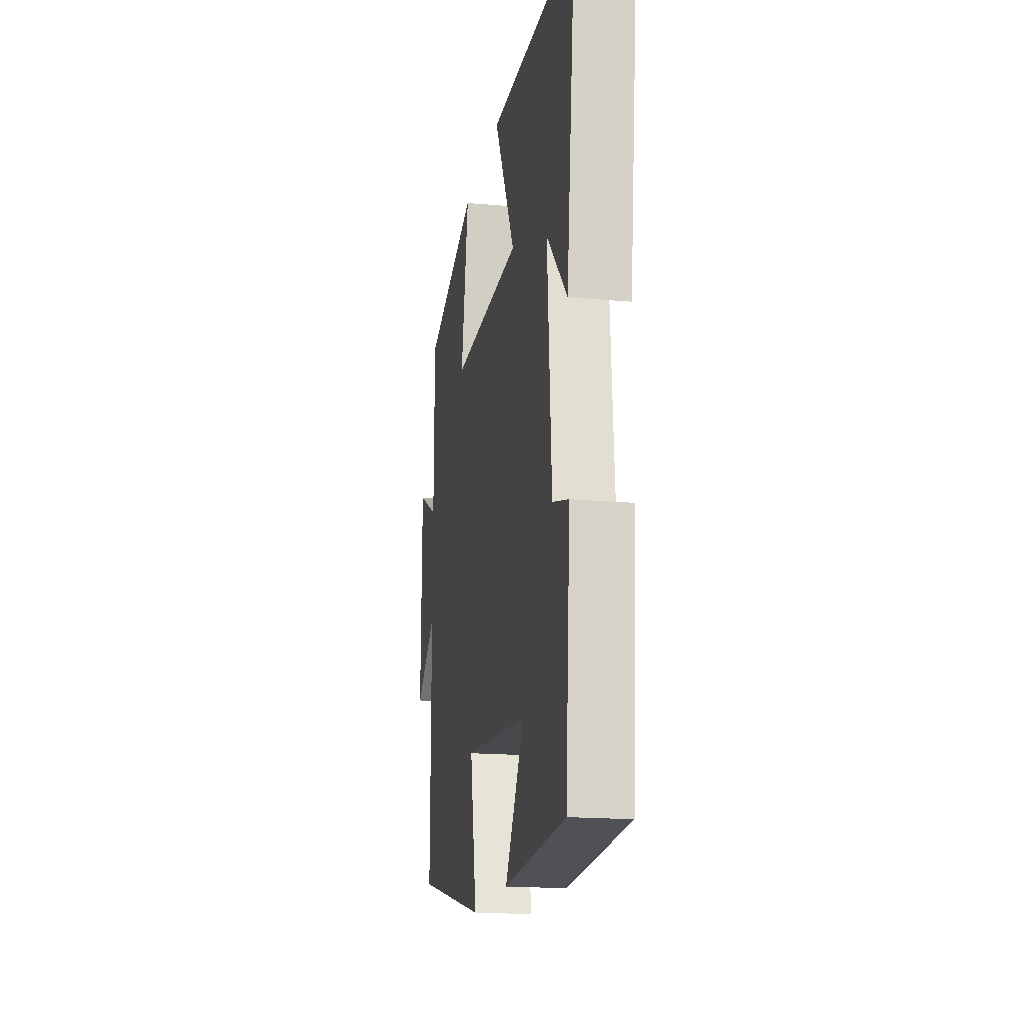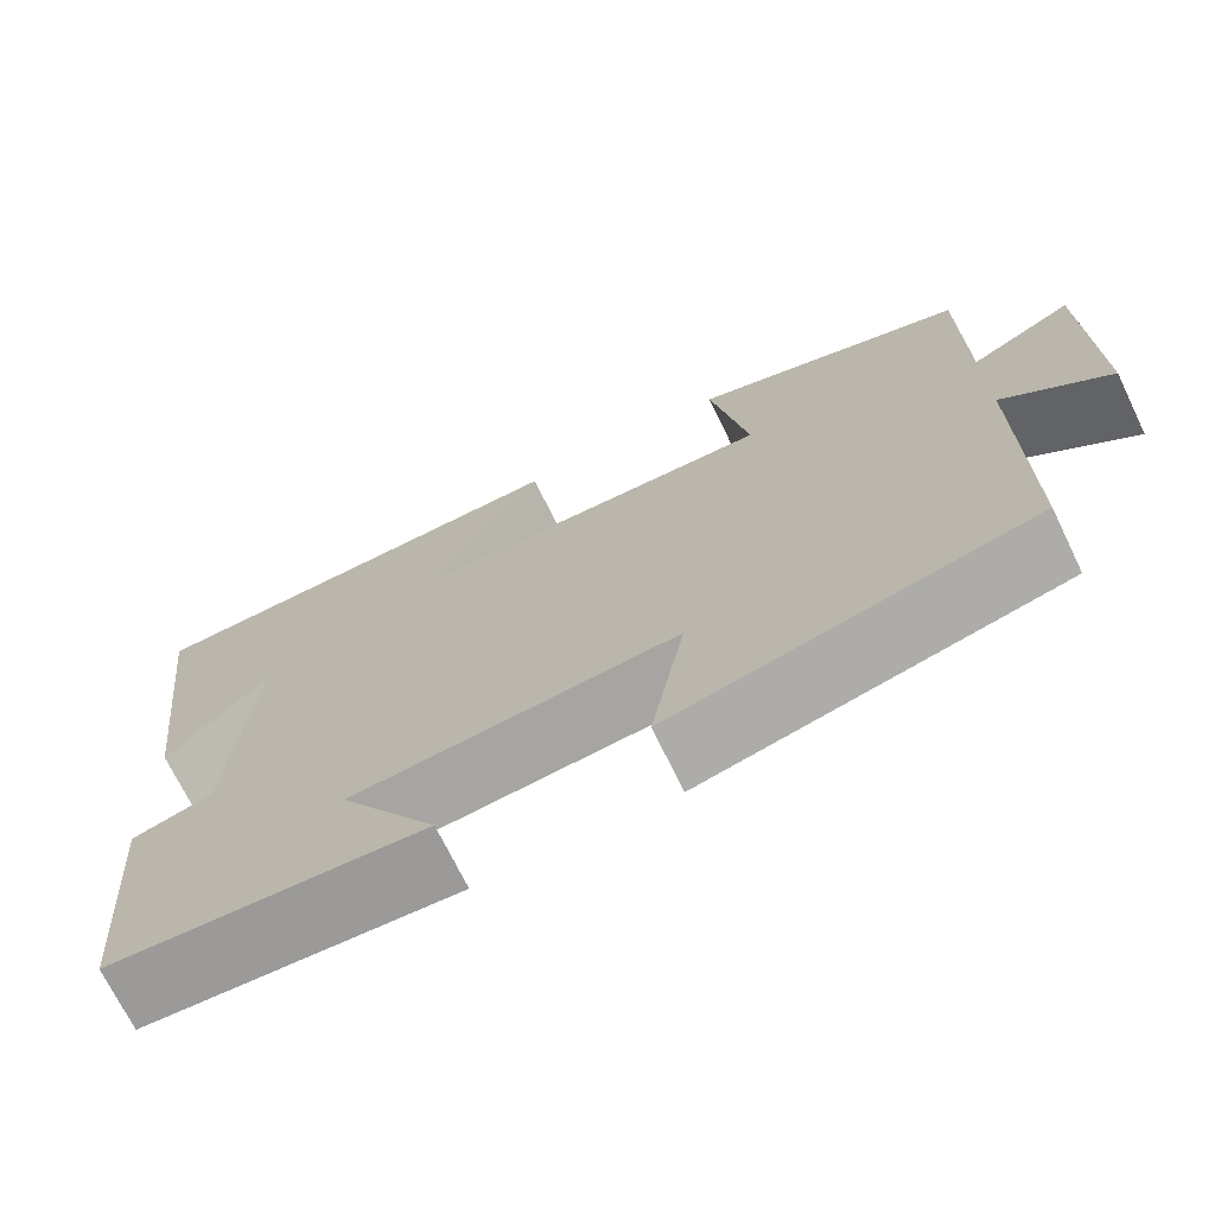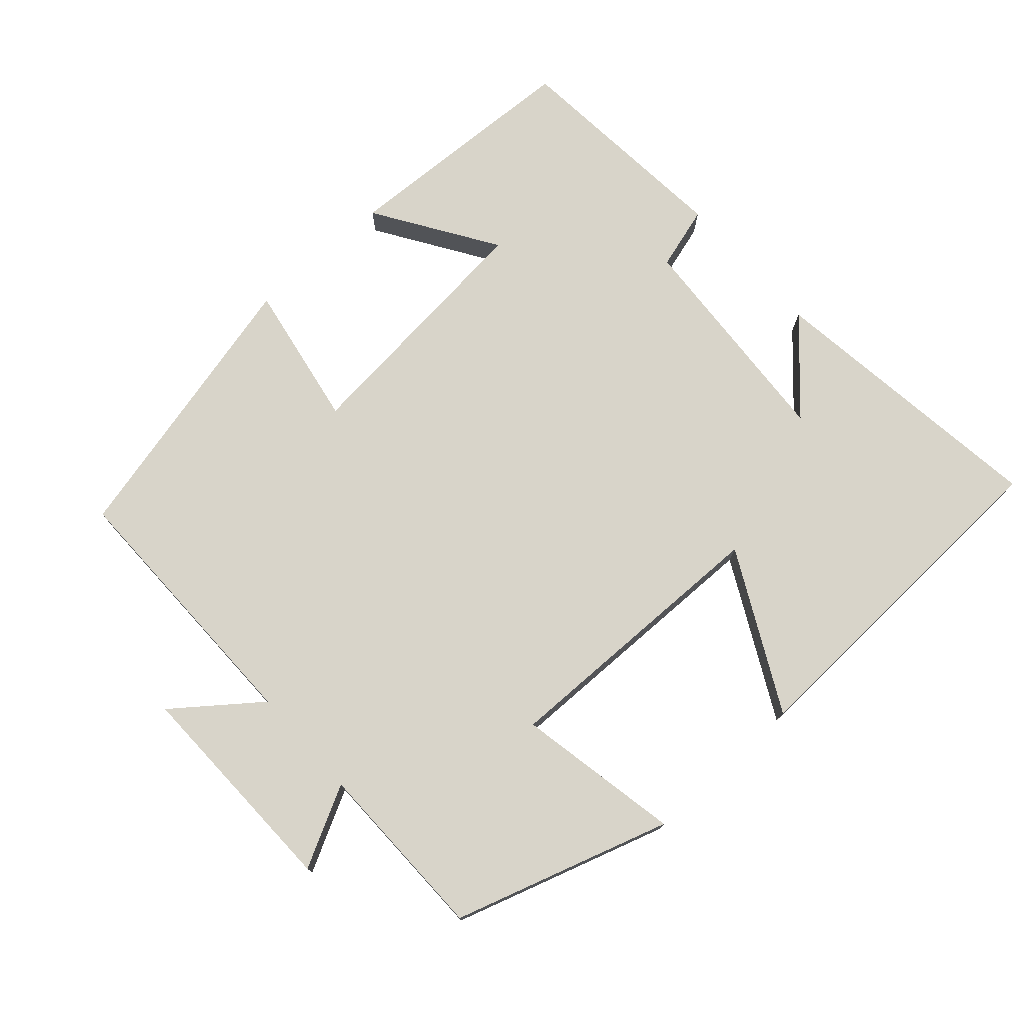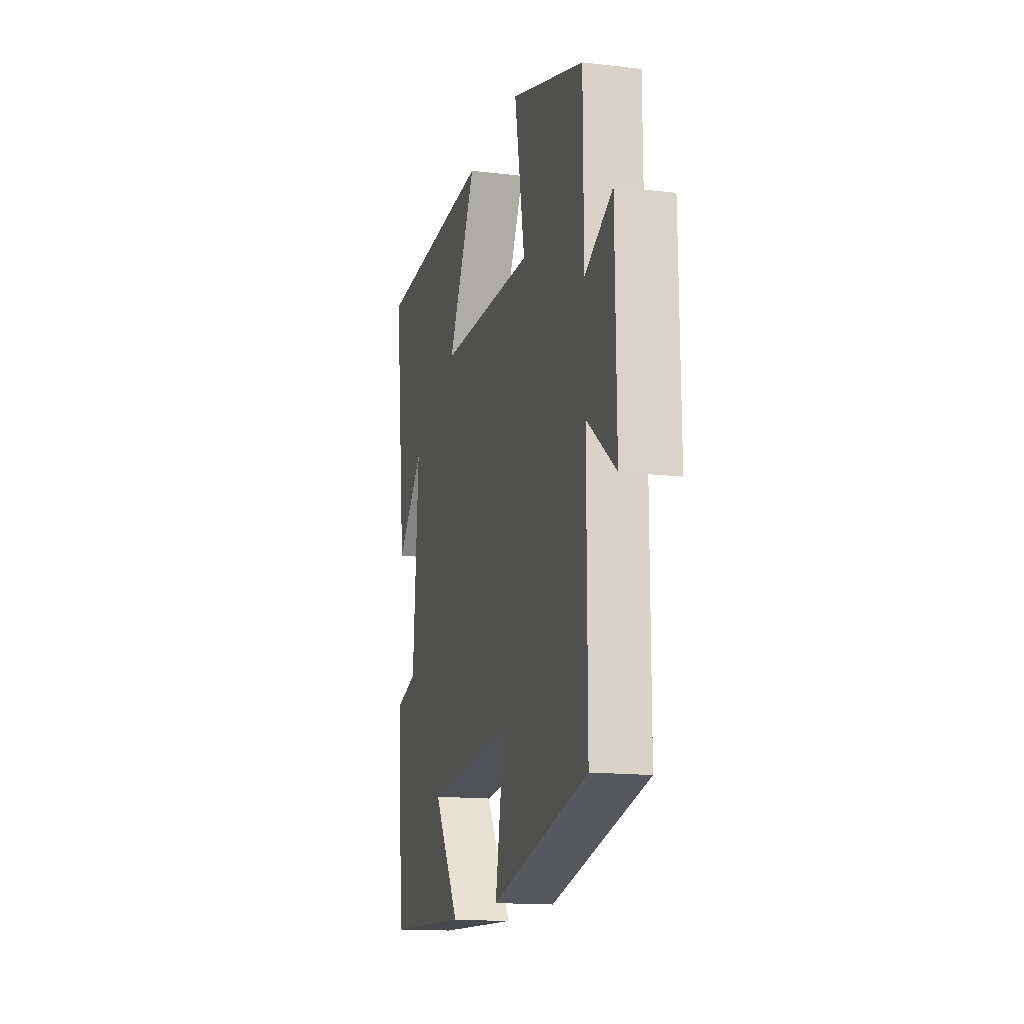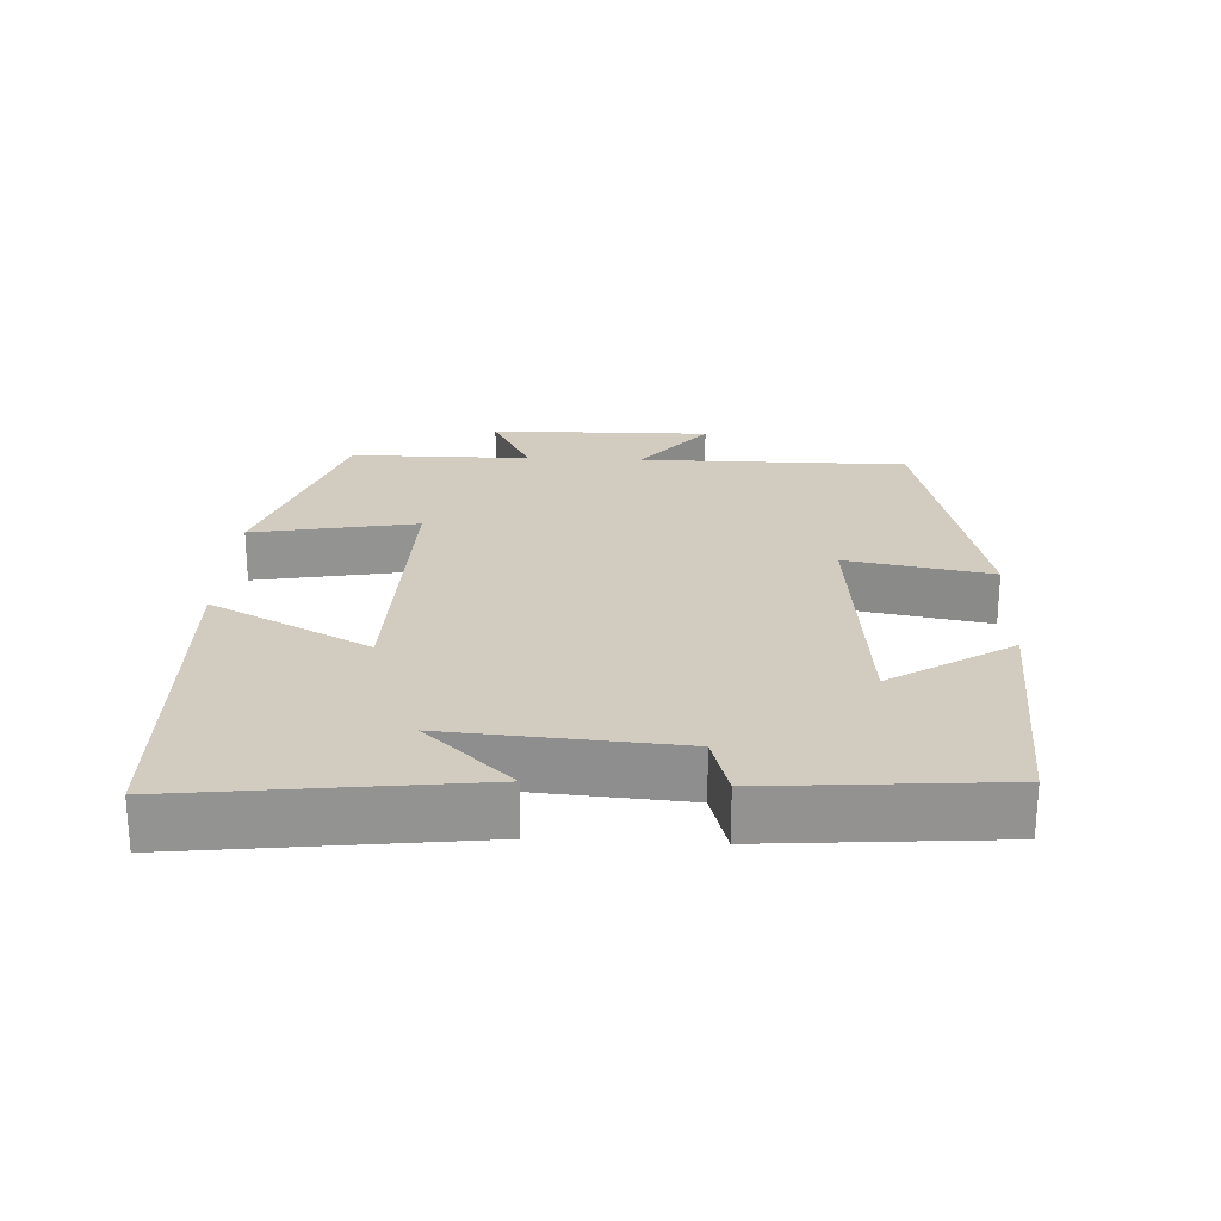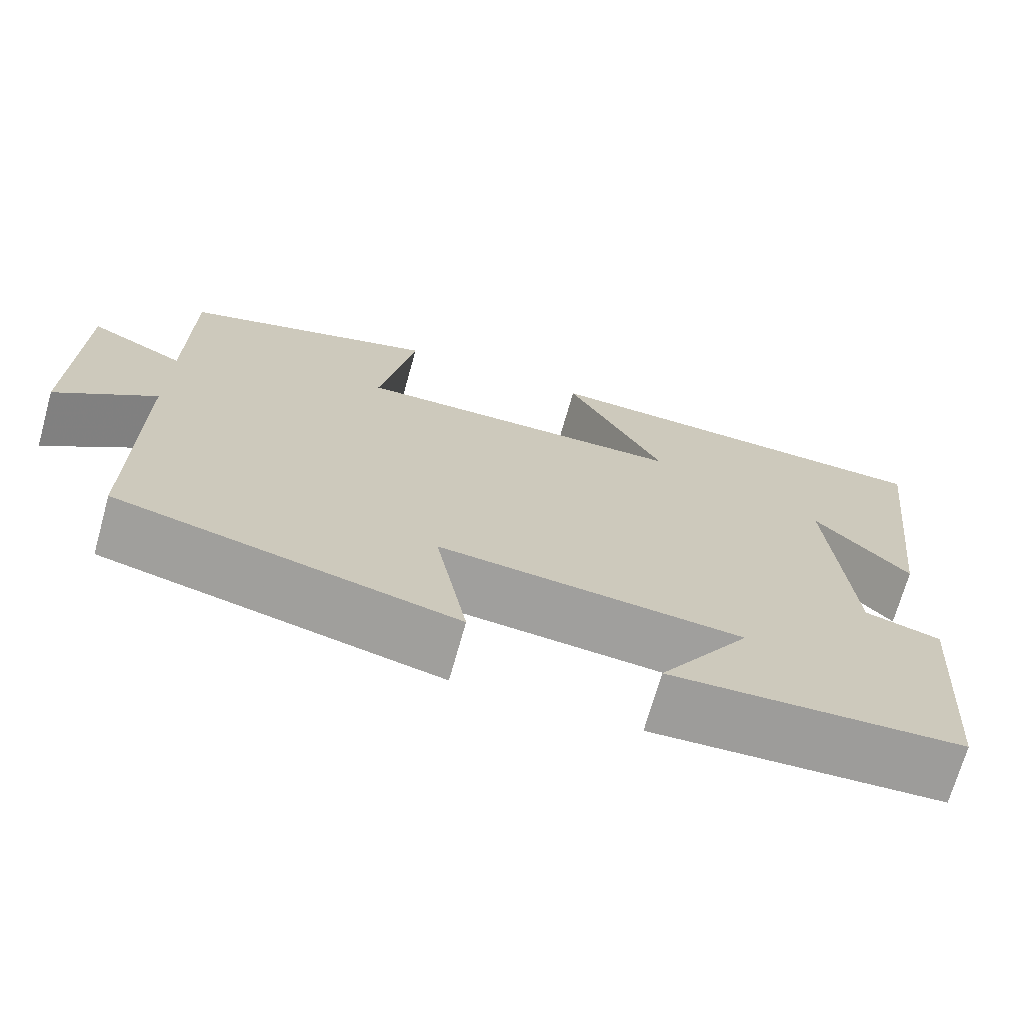
<metadata>
{"format":"obj","ext":"obj","renderer":"f3d","projection":"perspective","resolution":1024,"background":"white","views":[{"elev":-17.6,"azim":79.9,"up":"+Z"},{"elev":-71.1,"azim":-154.1,"up":"+Z"},{"elev":75.4,"azim":-42.2,"up":"+Y"},{"elev":-15.2,"azim":-104.1,"up":"+Z"},{"elev":23.8,"azim":92.8,"up":"+Y"},{"elev":-70.8,"azim":-15.7,"up":"+Z"}]}
</metadata>
<code>
v 0.474 0.07 -0.482
v 0.123 0.07 -0.5
v 0.233 0.07 -0.327
v -0.133 0.07 -0.293
v -0.095 0.07 -0.5
v -0.5 0.07 -0.405
v -0.5 0.07 -0.021
v -0.619 0.07 -0.114
v -0.615 0.07 0.202
v -0.5 0.07 0.143
v -0.499 0.07 0.401
v -0.191 0.07 0.5
v -0.234 0.07 0.266
v 0.168 0.07 0.274
v 0.049 0.07 0.5
v 0.55 0.07 0.483
v 0.5 0.07 0.071
v 0.385 0.07 0.193
v 0.409 0.07 -0.129
v 0.5 0.07 -0.155
v 0.474 0 -0.482
v 0.123 0 -0.5
v 0.233 0 -0.327
v -0.133 0 -0.293
v -0.095 0 -0.5
v -0.5 0 -0.405
v -0.5 0 -0.021
v -0.619 0 -0.114
v -0.615 0 0.202
v -0.5 0 0.143
v -0.499 0 0.401
v -0.191 0 0.5
v -0.234 0 0.266
v 0.168 0 0.274
v 0.049 0 0.5
v 0.55 0 0.483
v 0.5 0 0.071
v 0.385 0 0.193
v 0.409 0 -0.129
v 0.5 0 -0.155
f 1 2 3
f 20 1 3
f 19 20 3
f 18 19 3 4
f 16 17 18
f 14 15 16 18
f 13 14 18 4
f 10 11 12 13
f 10 13 4
f 7 8 9 10
f 7 10 4 5
f 5 6 7
f 23 22 21
f 23 21 40
f 23 40 39
f 24 23 39 38
f 38 37 36
f 38 36 35 34
f 24 38 34 33
f 33 32 31 30
f 24 33 30
f 30 29 28 27
f 25 24 30 27
f 27 26 25
f 1 21 22 2
f 2 22 23 3
f 3 23 24 4
f 4 24 25 5
f 5 25 26 6
f 6 26 27 7
f 7 27 28 8
f 8 28 29 9
f 9 29 30 10
f 10 30 31 11
f 11 31 32 12
f 12 32 33 13
f 13 33 34 14
f 14 34 35 15
f 15 35 36 16
f 16 36 37 17
f 17 37 38 18
f 18 38 39 19
f 19 39 40 20
f 20 40 21 1

</code>
